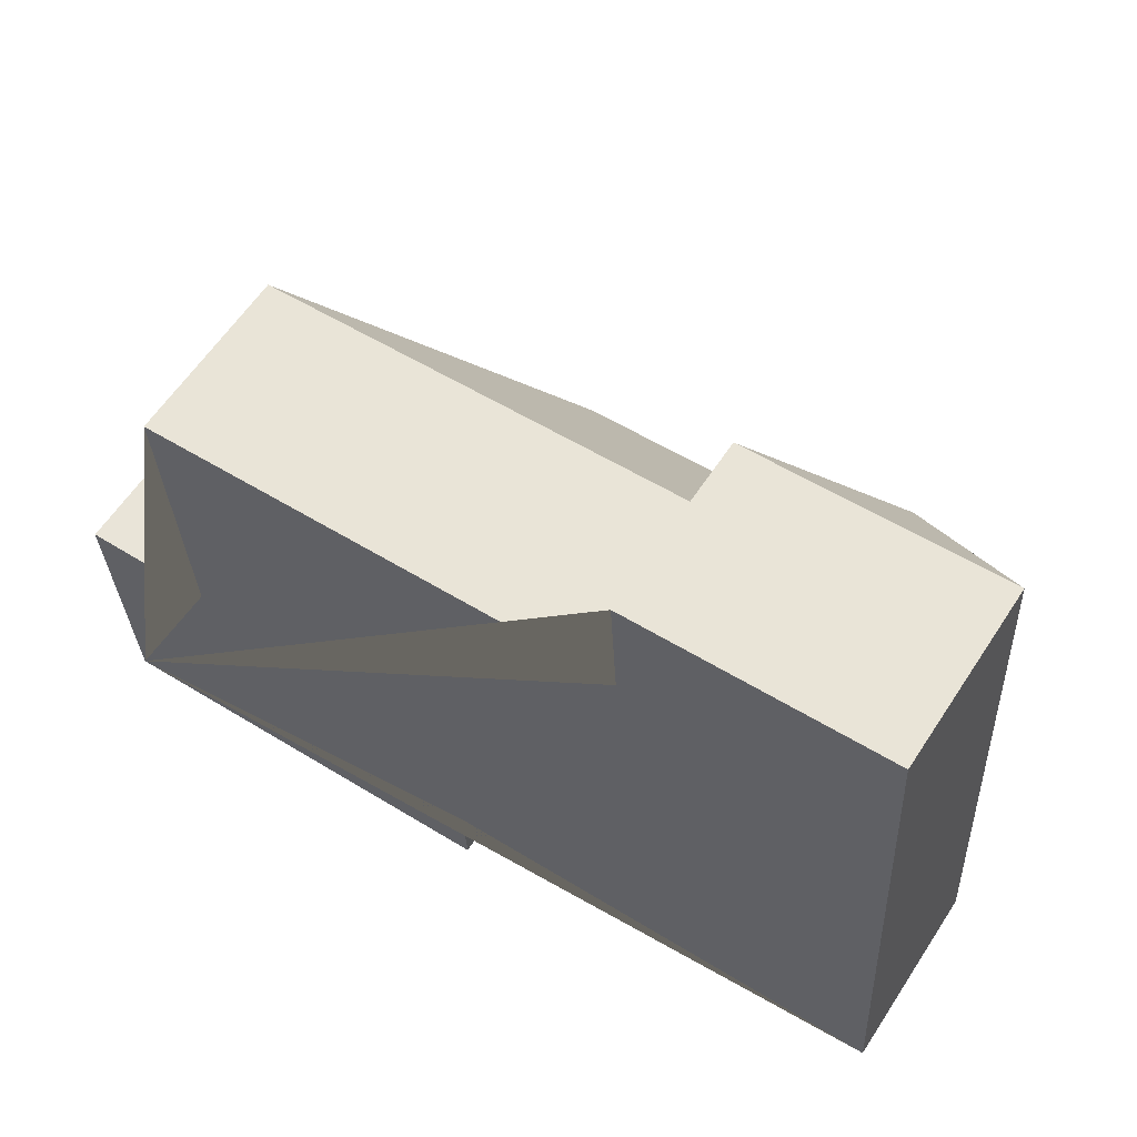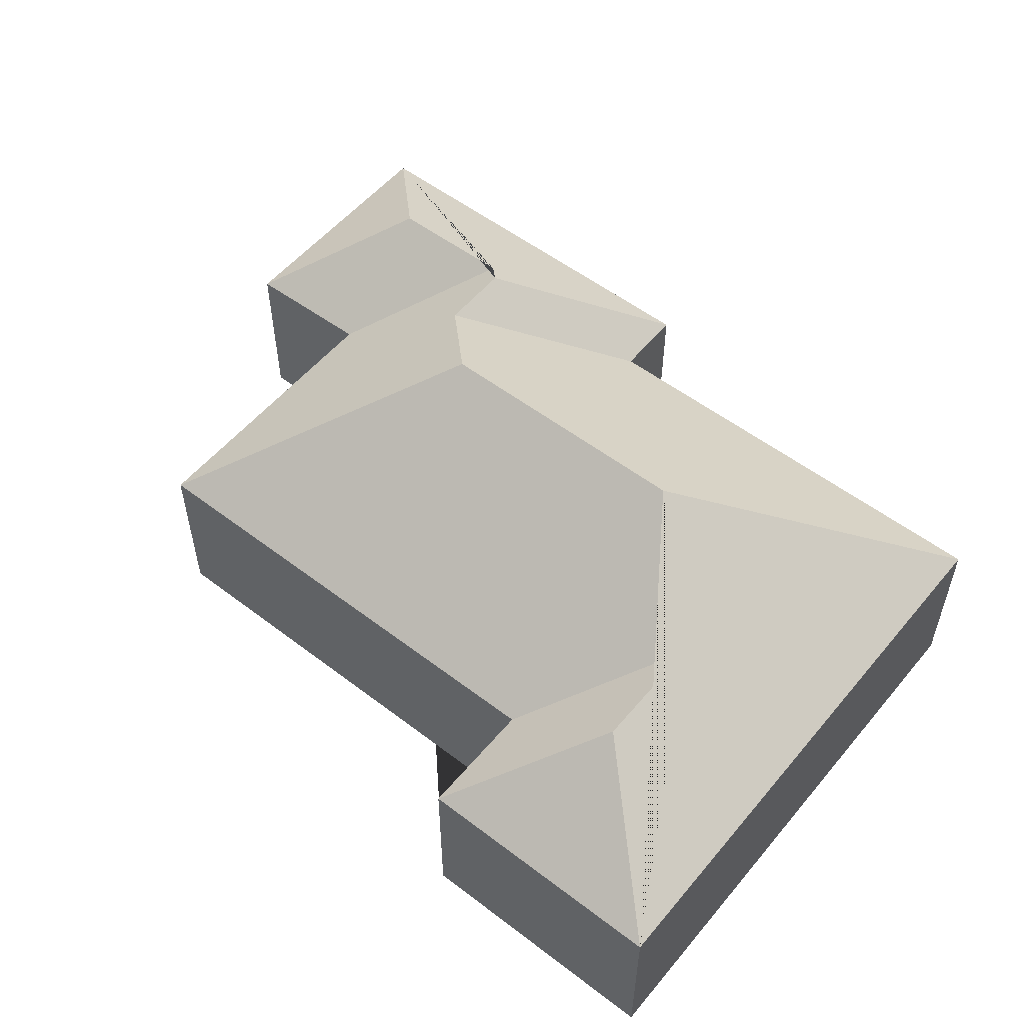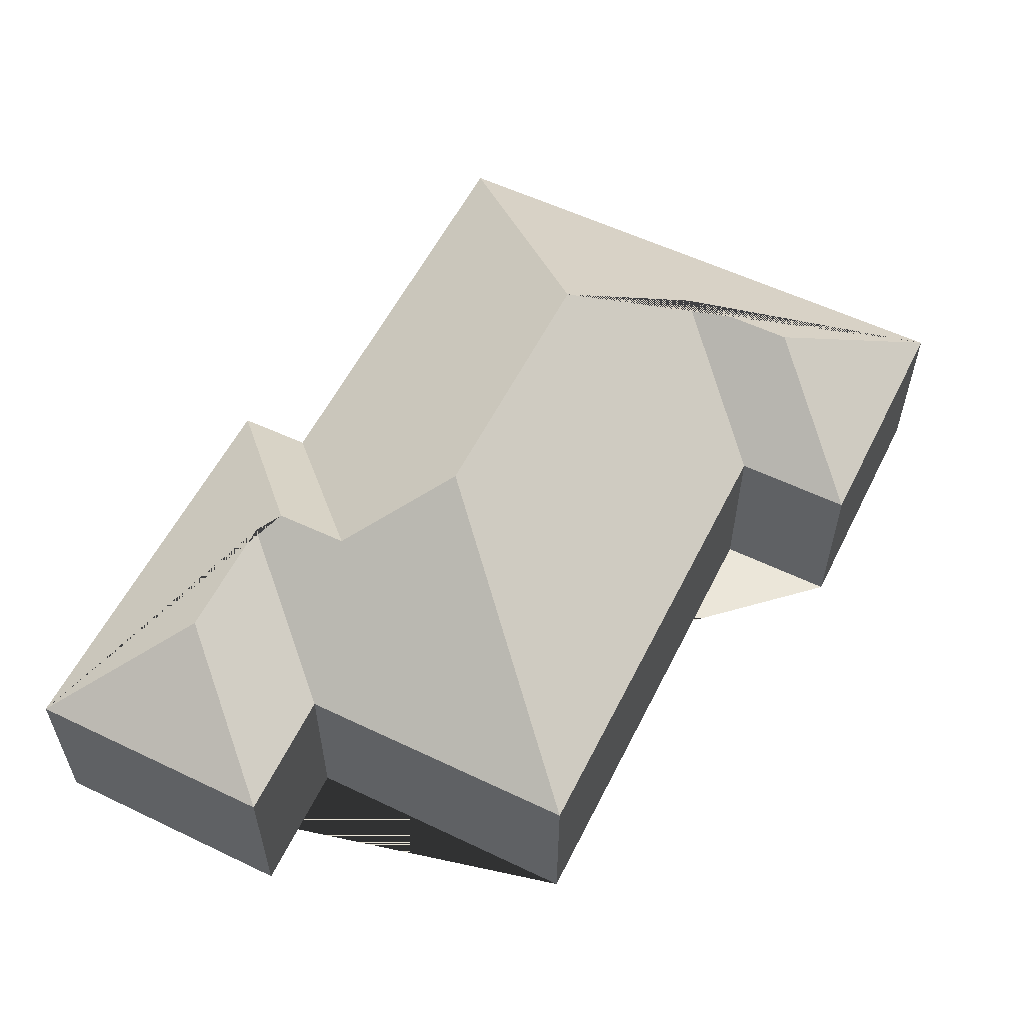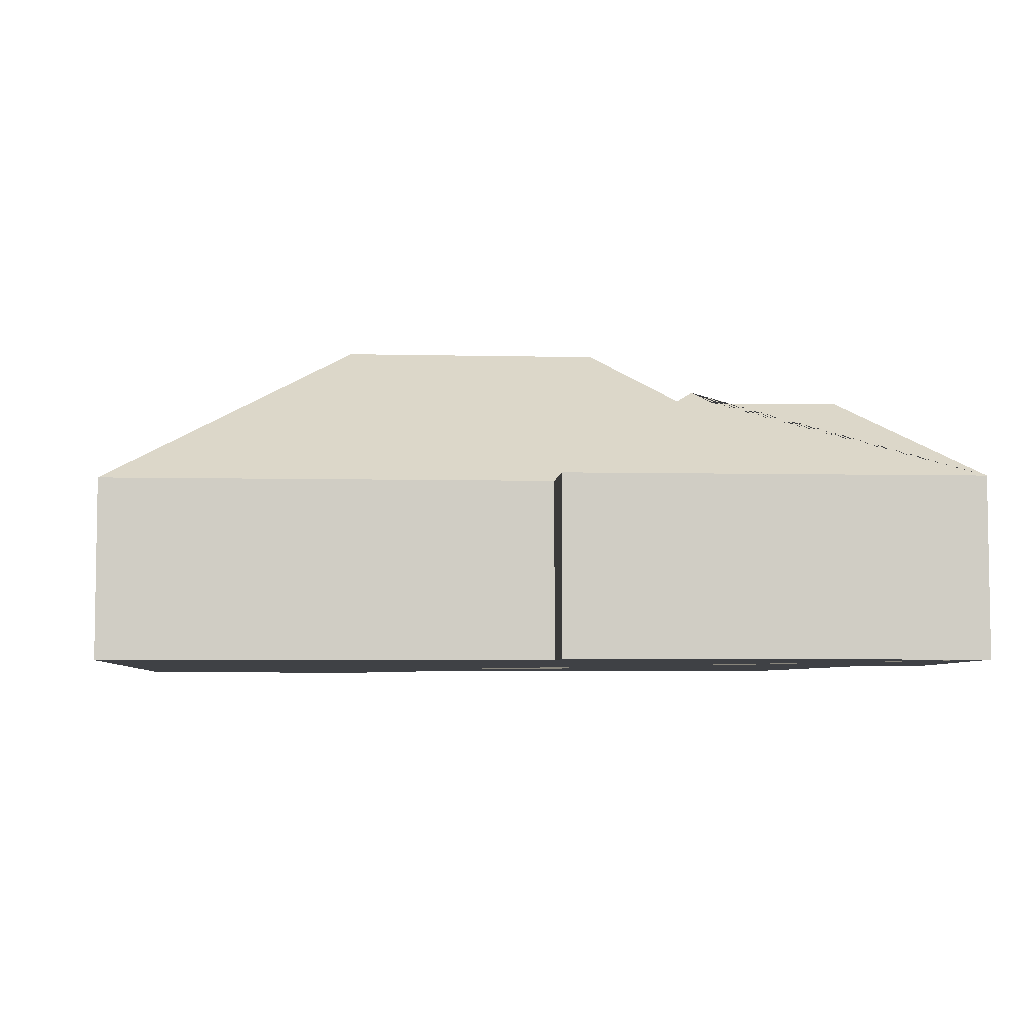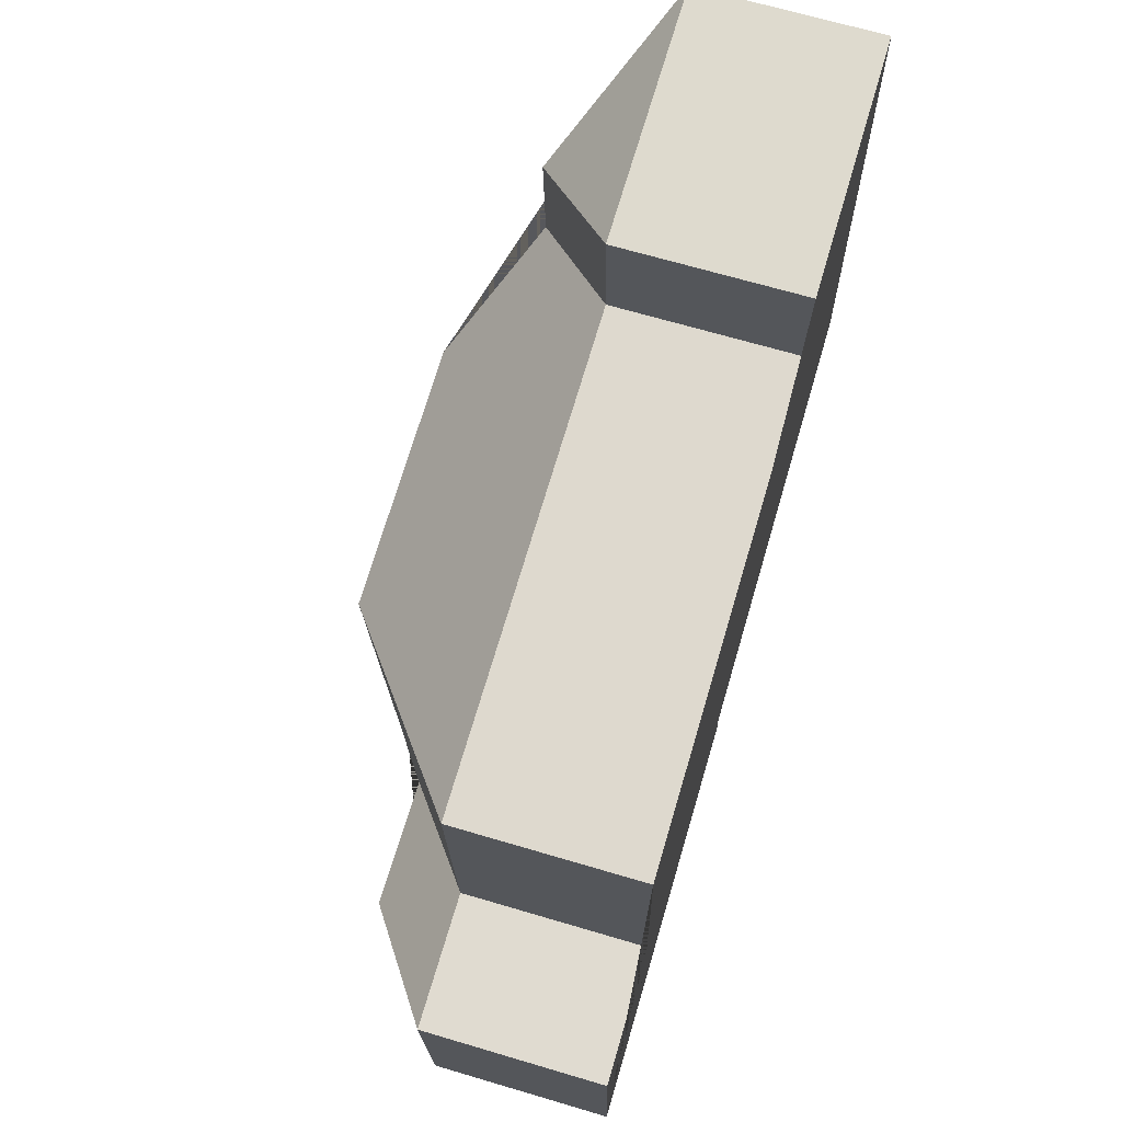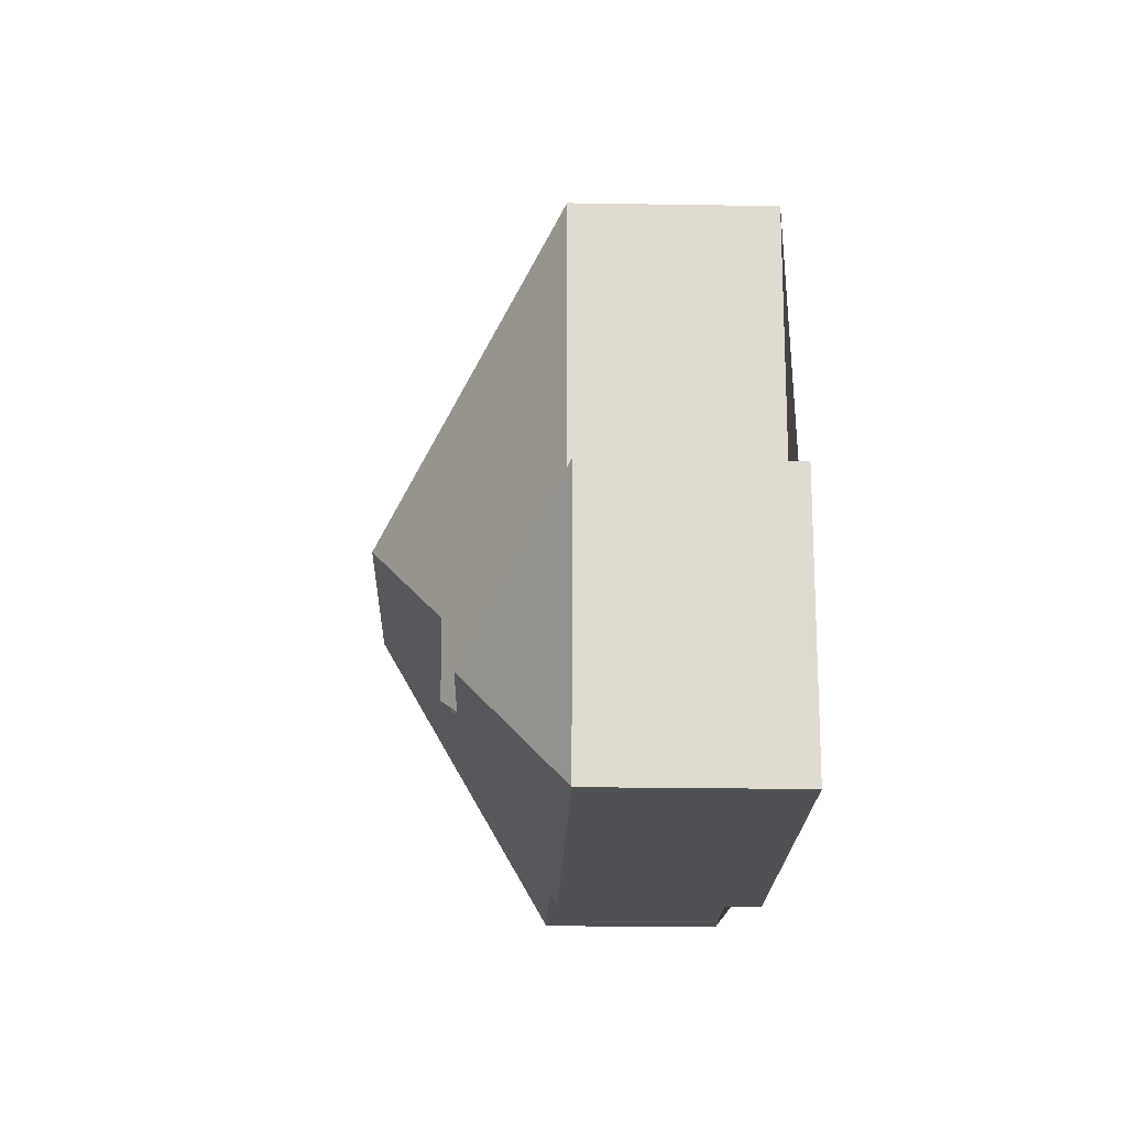
<metadata>
{"format":"obj","ext":"obj","renderer":"f3d","projection":"perspective","resolution":1024,"background":"white","views":[{"elev":60.4,"azim":33.1,"up":"+Z"},{"elev":54.5,"azim":35.8,"up":"+Y"},{"elev":57.1,"azim":-66.7,"up":"+Y"},{"elev":-5.7,"azim":173.1,"up":"+Y"},{"elev":68.0,"azim":-73.5,"up":"+Z"},{"elev":-22.8,"azim":-91.6,"up":"+Z"}]}
</metadata>
<code>
o CG10_500_038057_0050
v 24.49 75 -309.1
v 198.5 75 -299.3
v 197.2 75 -269.1
v 385.5 75 -259.1
v 125.3 111.3 -252.7
v 72.31 111.7 -255.1
v 133.2 117.5 -243.6
v 131.7 117.6 -213.2
v 18.64 75 -203.4
v 73.47 75 -201.5
v 278.3 145 -167.2
v 166.4 144.9 -173.3
v 321.1 114 -121.7
v 318.3 114.1 -72.2
v 66.87 75 -81.65
v 268.2 75 -70.41
v 265.3 75 -20.87
v 372.2 75 -14.94
v 24.49 0 -309.1
v 198.5 0 -299.3
v 197.2 0 -269.1
v 385.5 0 -259.1
v 372.2 0 -14.94
v 265.3 0 -20.87
v 268.2 0 -70.41
v 66.87 0 -81.65
v 73.47 0 -201.5
v 18.64 0 -203.4
f 9 1 6
f 1 2 7 5 6
f 9 6 5 10
f 15 10 5 7 8 12
f 15 12 11 13 16
f 17 16 13 14
f 18 17 14
f 18 14 13 11 4
f 8 7 2 3
f 12 8 3 4 11
f 19 20 21 22 23 24 25 26 27 28
f 1 19 20 2
f 2 20 21 3
f 3 21 22 4
f 4 22 23 18
f 18 23 24 17
f 17 24 25 16
f 16 25 26 15
f 15 26 27 10
f 10 27 28 9
f 9 28 19 1

</code>
